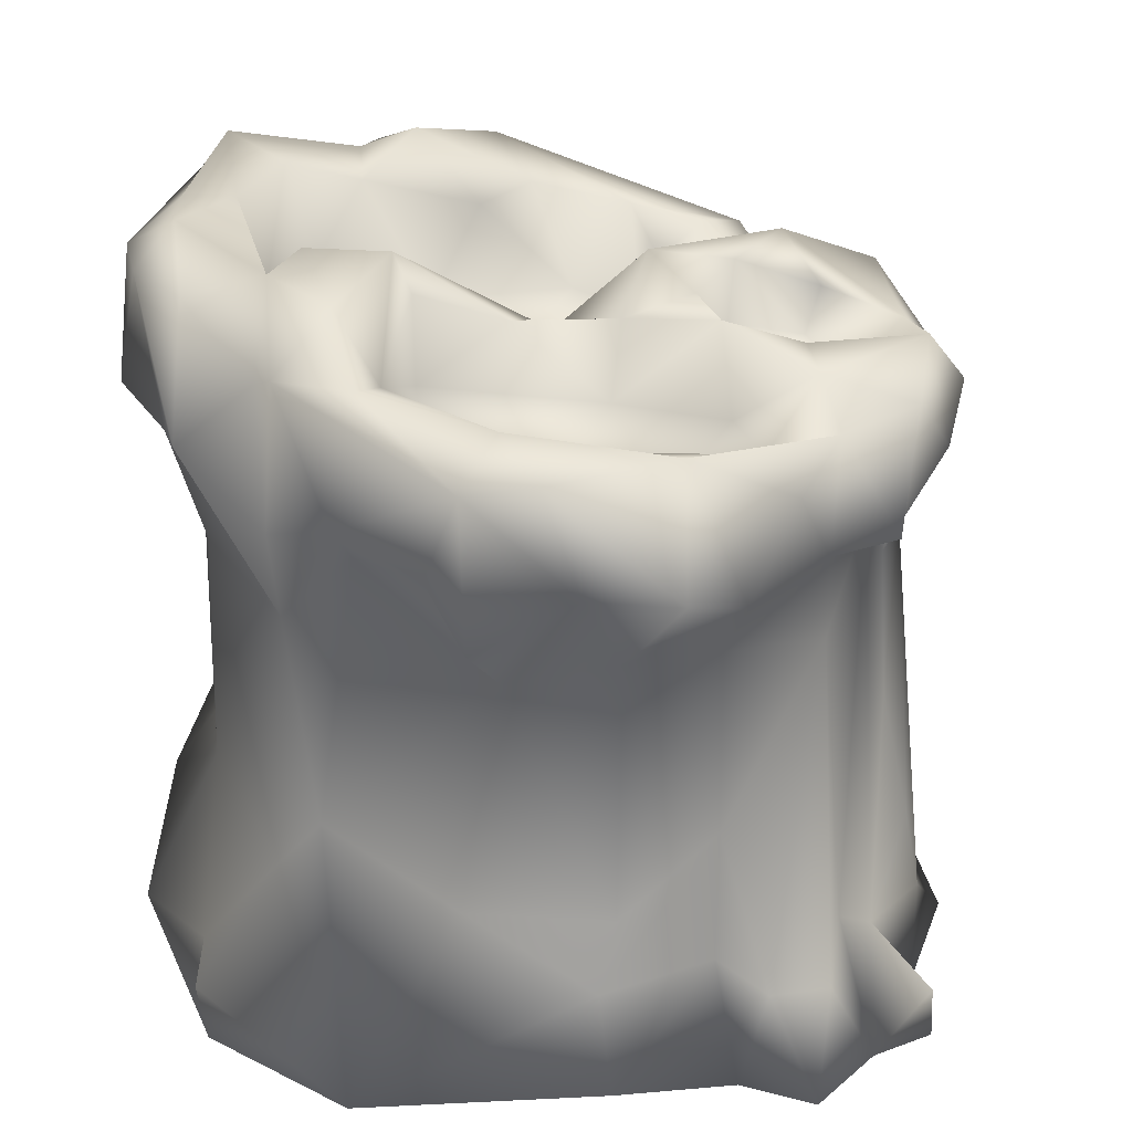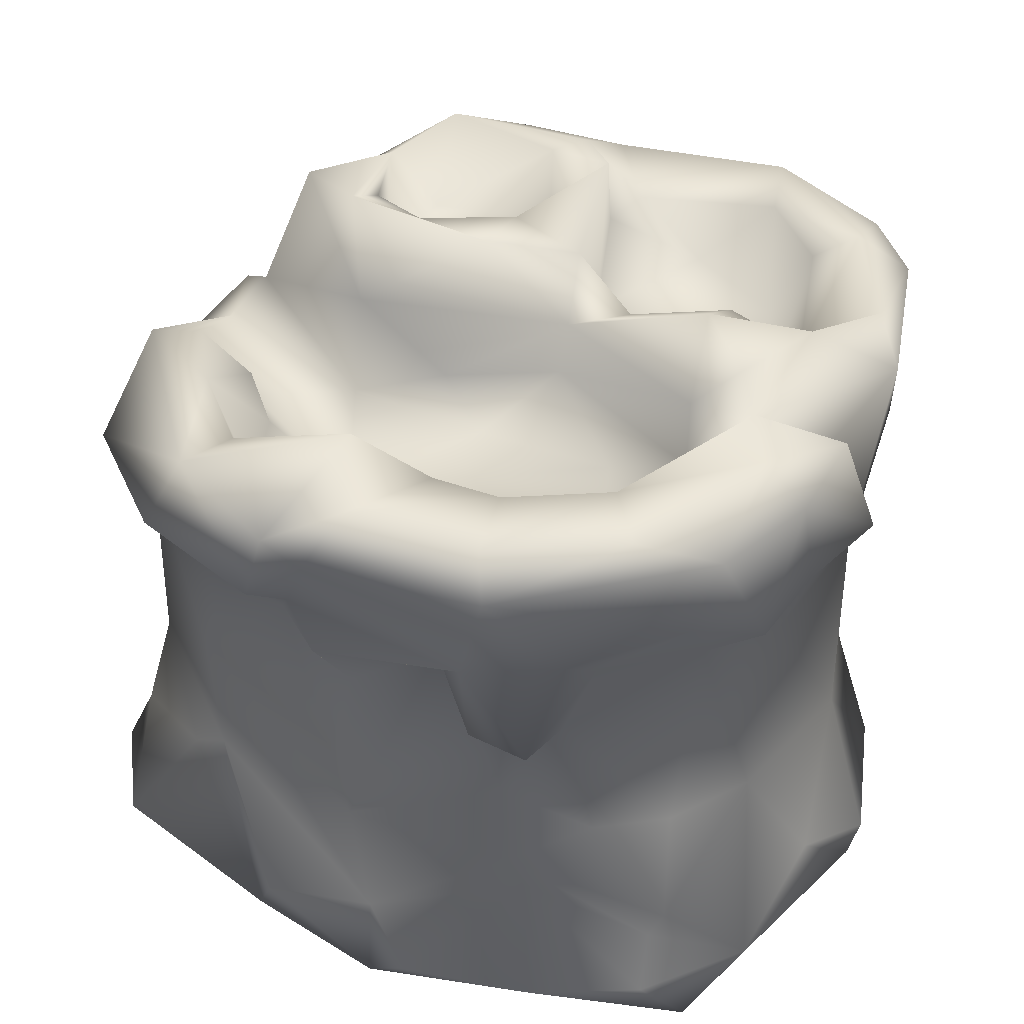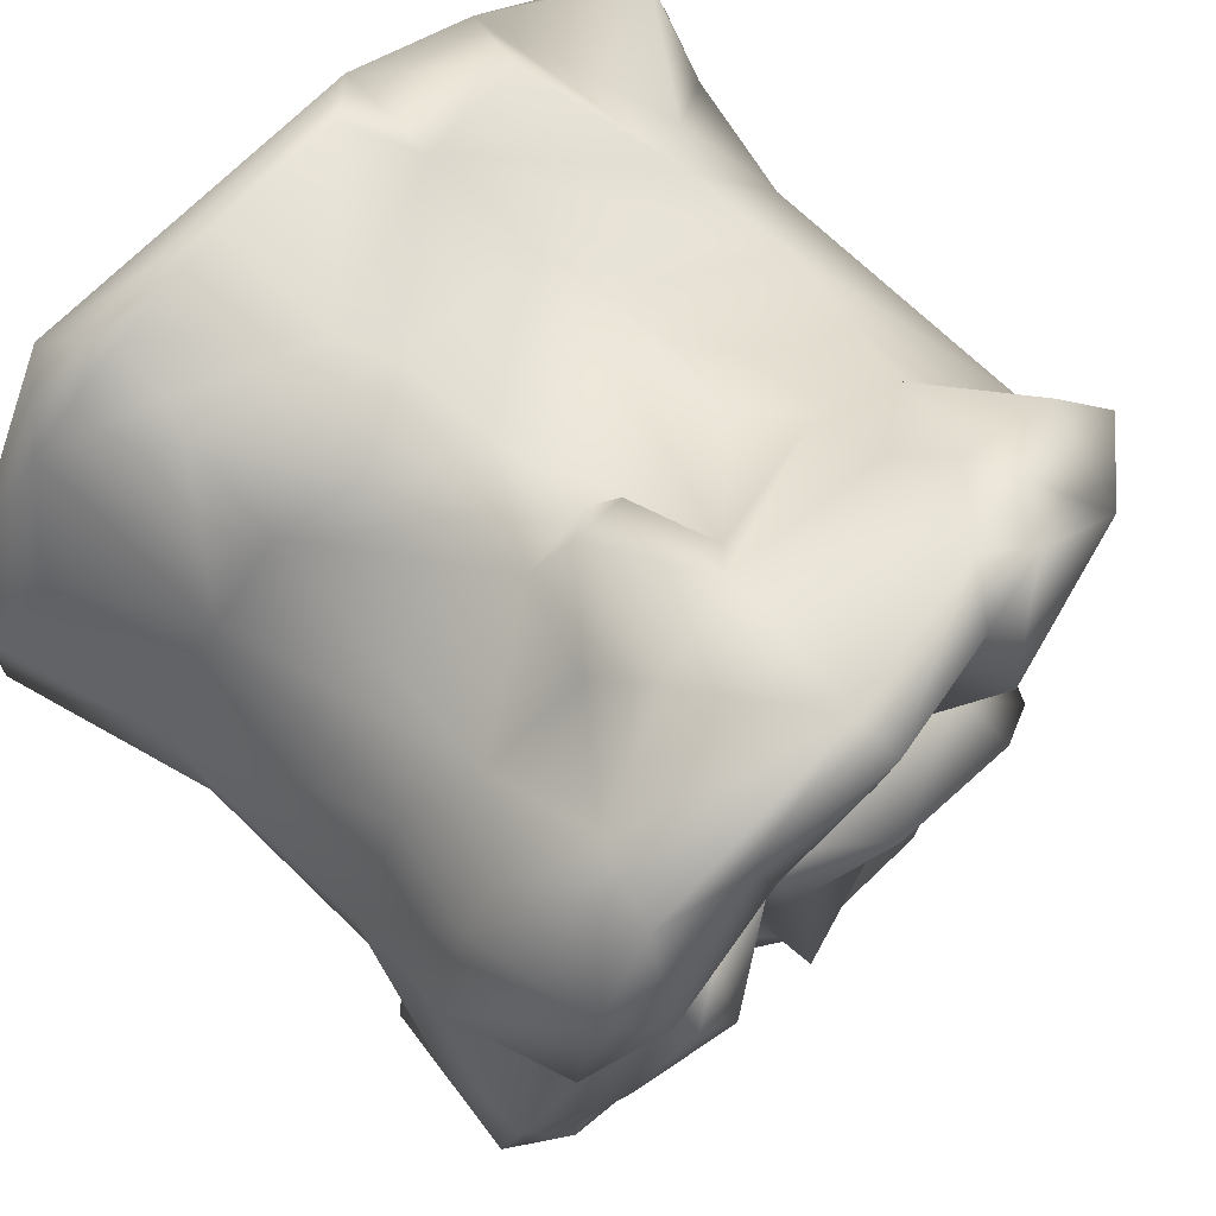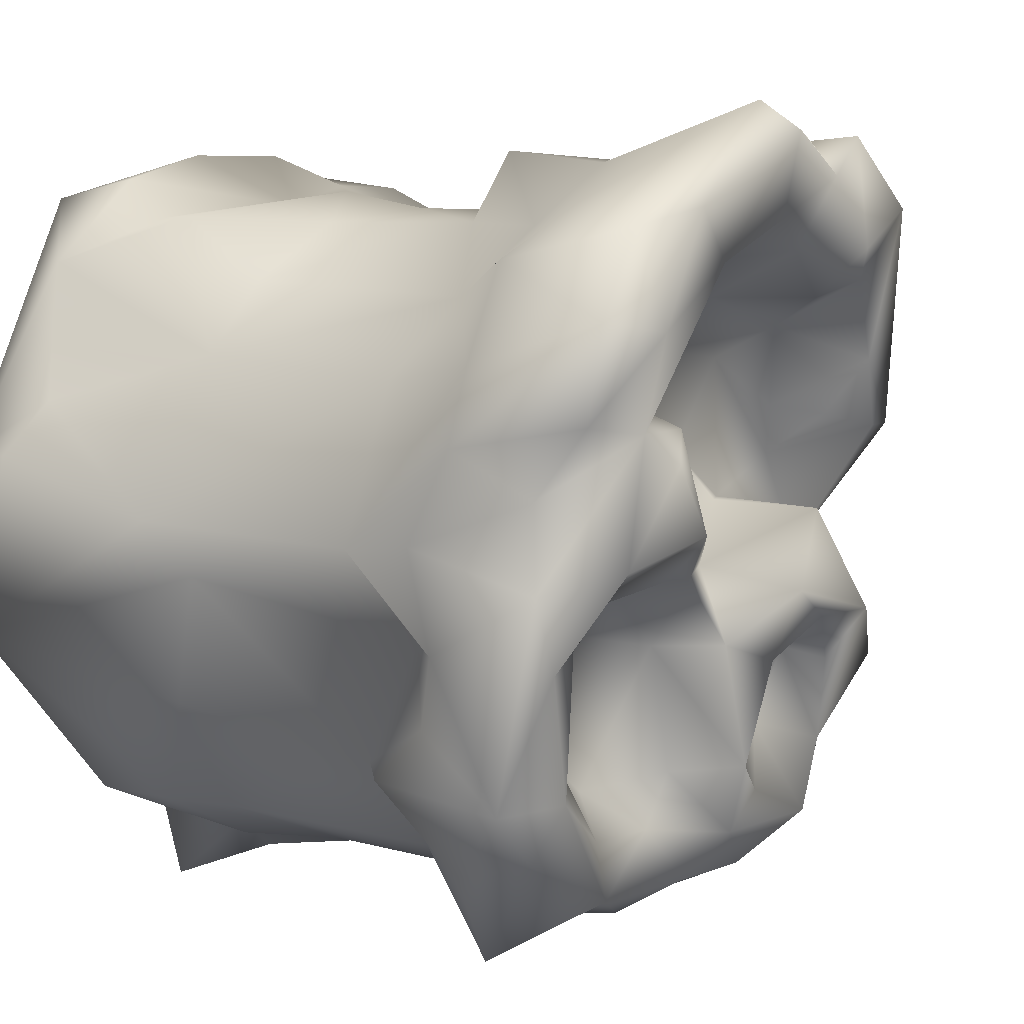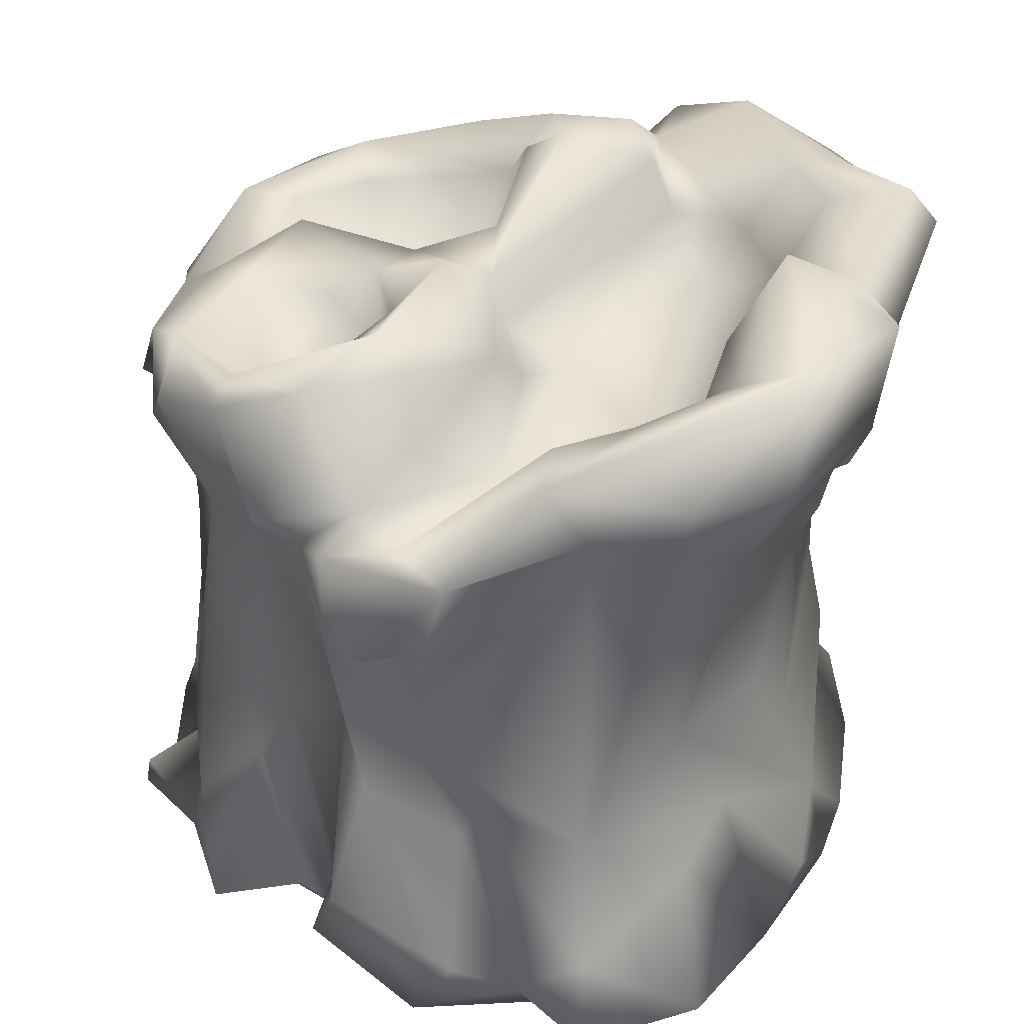
<metadata>
{"format":"obj","ext":"obj","renderer":"f3d","projection":"perspective","resolution":1024,"background":"white","views":[{"elev":22.7,"azim":-46.7,"up":"+Z"},{"elev":47.1,"azim":-165.2,"up":"+Z"},{"elev":63.2,"azim":-44.6,"up":"+Y"},{"elev":6.8,"azim":-55.3,"up":"+Y"},{"elev":33.3,"azim":99.2,"up":"+Z"}]}
</metadata>
<code>
v  0.1917 -0.4199 -0.002334
v  0.2985 -0.2366 0.005623
v  0.3476 -0.3461 0.01252
v  0.3277 -0.188 -0.000333
v  0.1097 -0.5115 -0.000841
v  0.02524 -0.4914 0.000401
v  -0.1278 -0.4149 -0.000964
v  -0.105 -0.5127 0.00561
v  0.4617 0.1544 0.004245
v  0.5072 -0.04338 0.003378
v  0.2972 0.3927 -0.001033
v  0.4494 0.3024 0
v  0.1192 0.4589 -0.001332
v  -0.4654 -0.1258 -0.001057
v  -0.4769 0.1017 -0.000851
v  -0.3073 0.4186 0.000484
v  -0.4391 -0.01367 0.8288
v  -0.2925 0.1562 0.8769
v  -0.3808 0.08308 0.7874
v  -0.42 0.02585 0.6401
v  -0.4329 -0.09413 0.6808
v  -0.4122 0.01586 0.544
v  -0.42 -0.2717 0.7634
v  -0.3979 -0.08783 0.639
v  -0.393 -0.1895 0.6391
v  -0.4107 -0.03658 0.3059
v  -0.4206 0.02792 0.2363
v  -0.3411 -0.2492 0.5241
v  -0.3966 -0.256 0.5739
v  -0.3439 -0.3725 0.654
v  -0.3674 -0.3356 0.7748
v  -0.3058 -0.479 0.6677
v  -0.2275 -0.4059 0.7862
v  -0.2689 -0.3614 0.5556
v  -0.1826 -0.457 0.6211
v  -0.1029 -0.458 0.721
v  -0.002355 -0.431 0.7583
v  -0.01164 -0.4279 0.6196
v  -0.1678 -0.4115 0.554
v  0.03557 -0.4869 0.643
v  0.1283 -0.4372 0.7603
v  0.08647 -0.4009 0.6371
v  0.01045 -0.4095 0.5117
v  -0.2699 -0.3545 0.2468
v  -0.1605 -0.4067 0.333
v  -0.3616 -0.2069 0.2393
v  -0.2942 -0.3514 0.1646
v  -0.4904 0.1041 0.07208
v  -0.2764 -0.3555 0.02899
v  -0.1762 -0.4166 0.1858
v  -0.09097 -0.4275 0.1058
v  -0.03592 -0.472 0.1102
v  0.06642 -0.4022 0.1333
v  0.1101 -0.4159 0.1126
v  0.1239 -0.5001 0.04827
v  0.2358 -0.3908 0.103
v  0.17 -0.3749 0.3772
v  0.1885 -0.4029 0.2225
v  0.2741 -0.291 0.212
v  0.2215 -0.3475 0.57
v  0.1216 -0.3996 0.5789
v  0.421 -0.1937 0.04034
v  0.4052 -0.1594 0.1455
v  0.2125 -0.4185 0.6844
v  0.2185 -0.3788 0.8072
v  0.3331 -0.2297 0.3432
v  0.4061 -0.1389 0.4106
v  0.2728 -0.3918 0.7442
v  0.3149 -0.3113 0.7636
v  0.3111 -0.2647 0.6004
v  0.3753 -0.1995 0.6185
v  0.3853 -0.2511 0.653
v  0.4084 -0.115 0.6965
v  0.03261 -0.3718 0.8049
v  -0.0473 -0.363 0.73
v  -0.01908 -0.2926 0.7443
v  -0.2311 -0.3348 0.7754
v  -0.1401 -0.3023 0.6917
v  -0.3515 -0.2625 0.8116
v  -0.2495 -0.223 0.696
v  -0.4043 -0.1054 0.8308
v  -0.2971 -0.2499 0.7762
v  -0.333 0.004584 0.8816
v  -0.315 -0.05007 0.7995
v  -0.2698 0.122 0.91
v  -0.281 -0.08105 0.7274
v  -0.2173 0.1584 0.8787
v  -0.2218 0.1862 0.8046
v  -0.212 0.03659 0.9107
v  -0.01869 -0.01208 0.7219
v  -0.2314 -0.01352 0.8768
v  -0.2226 -0.006468 0.7679
v  -0.1036 -0.03338 0.8218
v  -0.02596 -0.02742 0.7913
v  -0.03929 -0.1318 0.7308
v  -0.01592 -0.1256 0.8238
v  -0.01784 -0.2728 0.8543
v  0.06895 -0.3225 0.8194
v  0.2139 -0.2701 0.7353
v  0.0473 -0.226 0.7832
v  0.07536 -0.1557 0.8393
v  0.1611 -0.1319 0.7788
v  0.09254 -0.06793 0.8696
v  0.1918 -0.1148 0.846
v  0.2564 -0.1722 0.7516
v  0.2831 -0.2944 0.7934
v  0.2691 -0.1838 0.8109
v  0.2799 -0.1134 0.8647
v  0.3641 -0.1891 0.826
v  0.2294 0.01997 0.8167
v  0.243 0.02383 0.658
v  0.1167 0.03594 0.7274
v  0.05367 0.1033 0.7069
v  -0.1189 0.1343 0.7211
v  0.1911 0.2129 0.6843
v  0.4409 -0.06209 0.6665
v  -0.135 0.2449 0.7374
v  0.3634 0.07324 0.6652
v  0.4061 0.1153 0.8055
v  0.4744 0.1132 0.7903
v  0.3391 0.1329 0.7665
v  0.3664 0.2058 0.8184
v  0.3224 0.4057 0.886
v  0.3167 0.1432 0.6967
v  0.2948 0.3136 0.8405
v  0.1323 0.3576 0.9332
v  0.3033 0.2497 0.7101
v  0.181 0.2941 0.8369
v  0.09284 0.2943 0.7319
v  0.03857 0.356 0.8849
v  0.1197 0.446 0.8963
v  -0.04708 0.3451 0.8073
v  -0.05169 0.3951 0.9172
v  -0.05453 0.4973 0.9394
v  -0.1871 0.2845 0.7999
v  -0.1723 0.3456 0.9078
v  -0.2062 0.409 0.8996
v  -0.3244 0.2725 0.9238
v  0.4763 -0.153 0.1456
v  0.45 -0.1095 0.3115
v  0.5249 0.01129 0.09308
v  0.5083 0.09123 0.05874
v  0.443 0.0106 0.2452
v  0.5643 0.1821 0.0317
v  0.482 0.04202 0.3202
v  0.506 0.3231 0.05717
v  0.5264 0.1757 0.1218
v  0.4074 0.2929 0.2045
v  0.4848 0.1682 0.2855
v  0.4462 -0.05524 0.4075
v  0.3495 0.3314 0.2686
v  0.2629 0.434 0.104
v  0.12 0.437 0.1215
v  0.3832 0.2754 0.396
v  0.5028 -0.02322 0.4275
v  0.439 -0.1539 0.5154
v  0.4848 -0.02175 0.5596
v  0.4503 -0.1533 0.6561
v  0.5056 -0.09435 0.5492
v  0.4986 0.003662 0.655
v  0.4574 0.07821 0.6709
v  0.4587 0.1686 0.7133
v  0.4743 0.2886 0.775
v  0.4268 0.2658 0.6898
v  0.3844 0.3938 0.754
v  0.315 0.3413 0.6131
v  0.2314 0.474 0.7591
v  0.197 0.4961 0.8838
v  0.1545 0.4898 0.84
v  0.2079 0.4096 0.6845
v  0.2382 0.3497 0.5997
v  -0.0672 0.5326 0.8919
v  -0.01927 0.4637 0.6845
v  0.1773 0.4187 0.6103
v  0.1907 0.355 0.3427
v  0.1409 0.3889 0.5324
v  0.1573 0.3894 0.2515
v  0.02529 0.4045 0.6386
v  -0.0661 0.4279 0.278
v  -0.02524 0.4496 0.5512
v  -0.05321 0.4061 0.3923
v  -0.03917 0.4027 0.5155
v  -0.1031 0.4769 0.5615
v  -0.1432 0.4602 0.724
v  -0.1278 0.3893 0.5242
v  -0.1654 0.3858 0.6413
v  -0.2766 0.4134 0.7766
v  -0.1685 0.3888 0.3319
v  -0.2781 0.3039 0.6154
v  -0.2556 0.3175 0.2878
v  -0.2696 0.3969 0.1838
v  -0.3395 0.2282 0.2787
v  -0.2498 0.3943 0.1281
v  -0.3727 0.3389 0.05647
v  -0.08479 0.4095 0.2035
v  -0.2528 0.4438 0.07224
v  0.06436 0.4776 0.04944
v  -0.1073 0.4761 0.05657
v  -0.4223 0.1685 0.08468
v  -0.3514 0.2084 0.5636
v  -0.3884 0.2314 0.7008
v  -0.3545 0.3498 0.7223
v  -0.4469 0.1435 0.7174
v  -0.3771 0.285 0.874
v  -0.3049 0.387 0.8701
v  -0.4047 0.1709 0.8731
g DN_Vd_Candle_B
f 1 2 3
f 4 2 1
f 5 4 1
f 5 6 4
f 7 6 8
f 7 4 6
f 4 9 10
f 11 9 4
f 11 4 7
f 11 12 9
f 13 11 7
f 13 7 14
f 13 14 15
f 15 16 13
f 17 18 19
f 20 17 19
f 21 17 20
f 22 21 20
f 23 17 21
f 24 21 22
f 23 21 25
f 25 21 24
f 24 22 26
f 26 22 27
f 28 25 24
f 28 24 26
f 23 25 29
f 25 28 29
f 30 23 29
f 30 29 28
f 30 31 23
f 32 31 30
f 32 33 31
f 30 34 32
f 30 28 34
f 32 35 33
f 35 32 34
f 35 36 33
f 36 37 33
f 38 36 35
f 38 37 36
f 35 34 39
f 35 39 38
f 37 38 40
f 41 37 40
f 38 42 40
f 41 40 42
f 39 43 38
f 38 43 42
f 44 39 34
f 34 28 44
f 43 39 45
f 45 39 44
f 44 28 46
f 46 28 26
f 45 44 47
f 44 46 47
f 46 26 14
f 46 14 47
f 26 27 14
f 48 14 27
f 48 15 14
f 14 49 47
f 7 49 14
f 47 49 50
f 7 50 49
f 45 47 50
f 51 50 7
f 51 45 50
f 43 45 51
f 51 7 8
f 8 52 51
f 43 51 52
f 52 8 6
f 43 52 53
f 6 53 52
f 42 43 53
f 6 54 53
f 54 42 53
f 54 6 55
f 5 55 6
f 55 5 1
f 54 55 1
f 56 54 1
f 56 1 3
f 42 54 57
f 58 54 56
f 58 57 54
f 56 3 59
f 2 59 3
f 58 56 60
f 60 57 58
f 60 56 59
f 4 59 2
f 61 42 57
f 61 57 60
f 41 42 61
f 10 62 4
f 62 63 4
f 61 64 41
f 64 61 60
f 41 64 65
f 63 66 4
f 59 4 66
f 66 63 67
f 65 64 68
f 60 68 64
f 68 69 65
f 69 68 60
f 70 66 67
f 70 59 66
f 60 59 70
f 60 70 69
f 70 67 71
f 69 70 72
f 72 70 71
f 73 72 71
f 37 41 74
f 75 37 74
f 75 33 37
f 74 76 75
f 33 75 77
f 76 78 75
f 77 75 78
f 77 79 33
f 33 79 31
f 23 31 79
f 77 78 80
f 23 79 81
f 17 23 81
f 77 82 79
f 80 82 77
f 83 17 81
f 83 18 17
f 79 84 81
f 81 84 83
f 82 84 79
f 85 18 83
f 80 86 82
f 86 84 82
f 85 87 18
f 87 88 18
f 85 83 89
f 87 85 89
f 89 83 84
f 90 88 87
f 91 89 84
f 92 91 84
f 84 86 92
f 91 93 89
f 93 91 92
f 94 87 89
f 93 94 89
f 94 90 87
f 92 86 95
f 92 95 93
f 86 80 95
f 95 80 78
f 95 78 76
f 95 96 93
f 94 93 96
f 76 97 95
f 97 96 95
f 97 76 74
f 41 65 74
f 74 65 98
f 74 98 97
f 99 98 65
f 100 97 98
f 99 100 98
f 101 96 97
f 100 101 97
f 102 100 99
f 101 100 102
f 103 96 101
f 94 96 103
f 104 101 102
f 103 101 104
f 99 105 102
f 104 102 105
f 99 106 105
f 106 99 65
f 106 65 69
f 107 104 105
f 107 105 106
f 107 108 104
f 108 107 106
f 104 108 103
f 106 69 109
f 108 106 109
f 69 72 109
f 73 109 72
f 110 103 108
f 109 110 108
f 73 110 109
f 110 94 103
f 111 110 73
f 112 94 110
f 111 112 110
f 94 112 90
f 113 90 112
f 111 113 112
f 113 114 90
f 114 88 90
f 111 115 113
f 115 114 113
f 111 73 116
f 114 117 88
f 115 117 114
f 118 111 116
f 118 115 111
f 118 116 119
f 120 119 116
f 119 121 118
f 122 119 120
f 121 119 122
f 120 123 122
f 124 118 121
f 124 121 122
f 124 115 118
f 125 122 123
f 126 125 123
f 124 122 127
f 125 127 122
f 127 115 124
f 125 126 128
f 127 125 128
f 129 115 127
f 127 128 129
f 117 115 129
f 130 128 126
f 129 128 130
f 131 130 126
f 117 129 132
f 129 130 132
f 133 130 131
f 132 130 133
f 133 131 134
f 117 132 135
f 135 132 133
f 135 88 117
f 18 88 135
f 134 136 133
f 135 133 136
f 18 135 136
f 134 137 136
f 18 136 138
f 137 138 136
f 139 63 62
f 139 67 63
f 62 10 139
f 140 67 139
f 71 67 140
f 141 139 10
f 140 139 141
f 142 141 10
f 9 142 10
f 143 140 141
f 142 143 141
f 142 9 144
f 144 9 12
f 145 143 142
f 12 146 144
f 11 146 12
f 147 142 144
f 144 146 147
f 145 142 147
f 148 147 146
f 146 11 148
f 149 145 147
f 147 148 149
f 150 143 145
f 150 140 143
f 11 151 148
f 148 151 149
f 152 151 11
f 13 152 11
f 153 151 152
f 153 152 13
f 154 149 151
f 154 151 153
f 149 155 145
f 150 145 155
f 156 140 150
f 71 140 156
f 150 155 157
f 156 150 157
f 71 156 158
f 73 71 158
f 116 73 158
f 158 156 159
f 157 159 156
f 158 160 116
f 158 159 160
f 157 160 159
f 116 160 120
f 161 160 157
f 161 157 155
f 160 161 162
f 162 161 155
f 120 160 162
f 162 155 149
f 120 162 163
f 163 123 120
f 164 162 149
f 162 164 163
f 164 149 154
f 164 165 163
f 165 123 163
f 164 166 165
f 166 164 154
f 123 165 167
f 166 167 165
f 123 167 168
f 123 168 126
f 168 131 126
f 168 169 131
f 168 167 169
f 131 169 134
f 167 166 170
f 169 167 170
f 166 171 170
f 154 171 166
f 134 169 172
f 134 172 137
f 170 173 169
f 169 173 172
f 174 170 171
f 173 170 174
f 175 171 154
f 174 171 176
f 176 171 175
f 175 154 177
f 177 176 175
f 177 154 153
f 178 174 176
f 178 176 177
f 173 174 178
f 177 153 179
f 173 178 180
f 181 178 177
f 177 179 181
f 180 178 182
f 182 178 181
f 183 173 180
f 180 182 183
f 184 173 183
f 172 173 184
f 185 183 182
f 185 182 181
f 183 186 184
f 186 183 185
f 172 184 187
f 186 187 184
f 185 181 188
f 179 188 181
f 189 186 185
f 189 187 186
f 185 188 190
f 189 185 190
f 188 191 190
f 191 188 179
f 189 190 192
f 192 190 191
f 179 193 191
f 192 191 194
f 194 191 193
f 179 195 193
f 195 179 153
f 196 194 193
f 195 196 193
f 195 153 197
f 13 197 153
f 195 197 198
f 198 197 13
f 198 196 195
f 16 198 13
f 196 198 16
f 194 196 16
f 194 16 15
f 194 15 199
f 192 194 199
f 15 48 199
f 27 199 48
f 27 192 199
f 200 192 27
f 200 189 192
f 22 200 27
f 200 201 189
f 22 201 200
f 201 202 189
f 202 187 189
f 203 201 22
f 20 203 22
f 203 20 19
f 201 204 202
f 203 204 201
f 202 205 187
f 202 204 205
f 187 205 172
f 172 205 137
f 137 205 138
f 138 205 204
f 203 206 204
f 138 204 206
f 19 206 203
f 206 18 138
f 19 18 206

</code>
